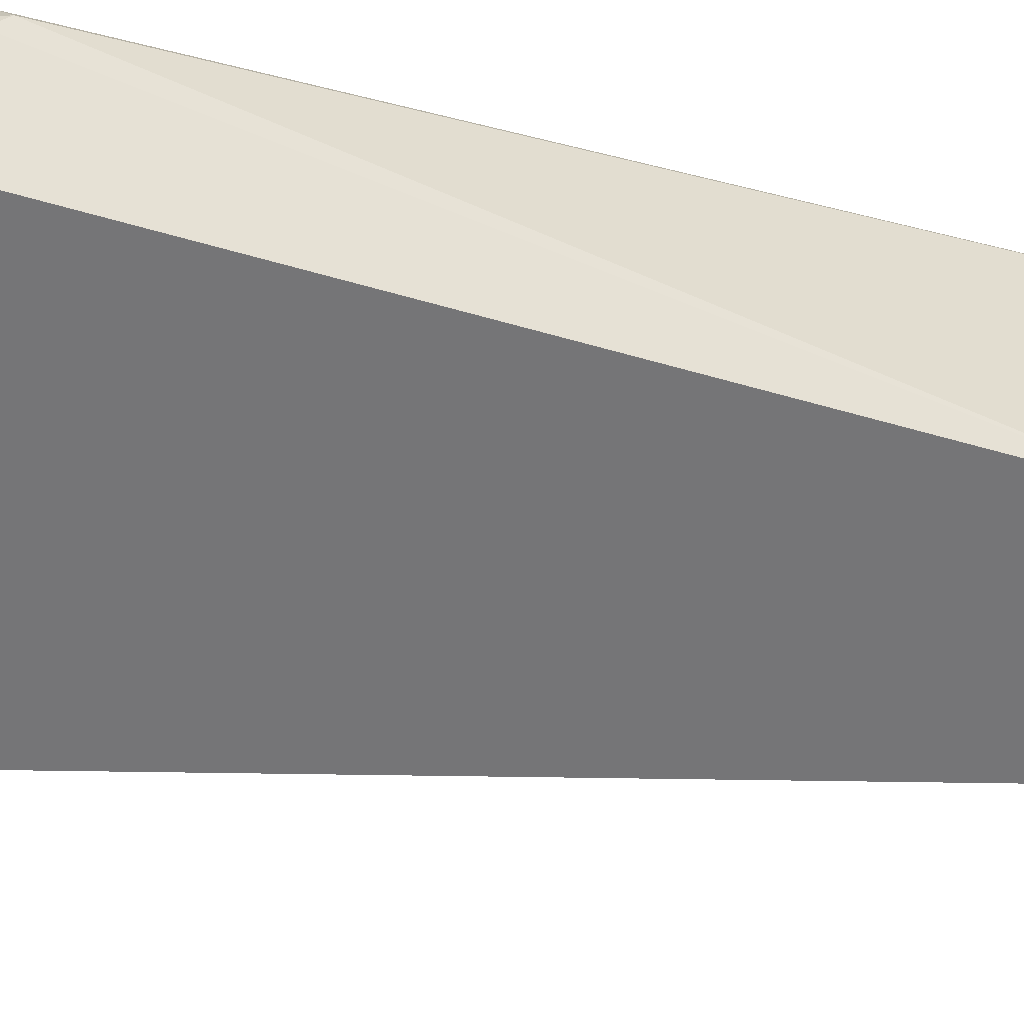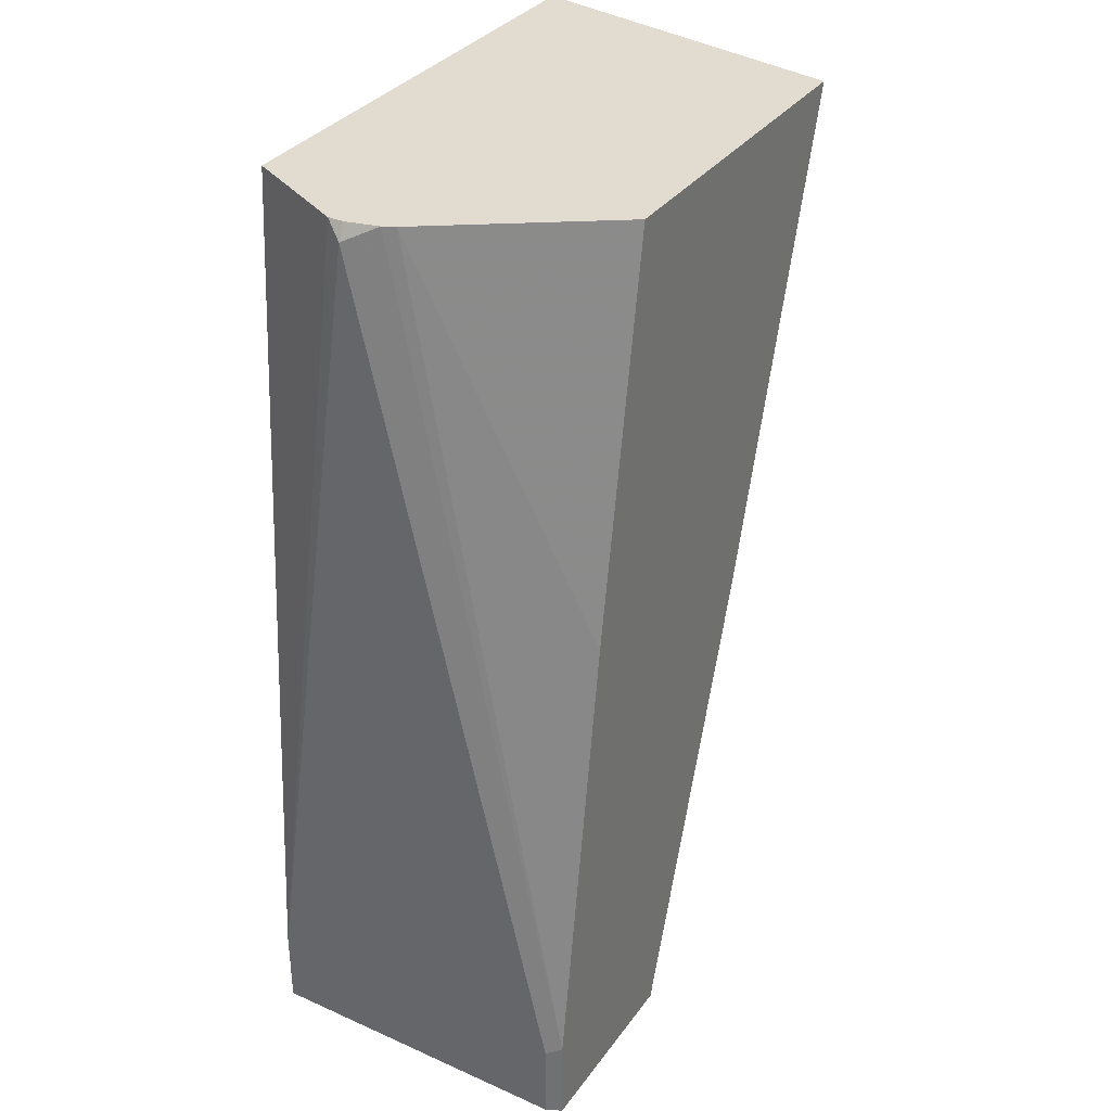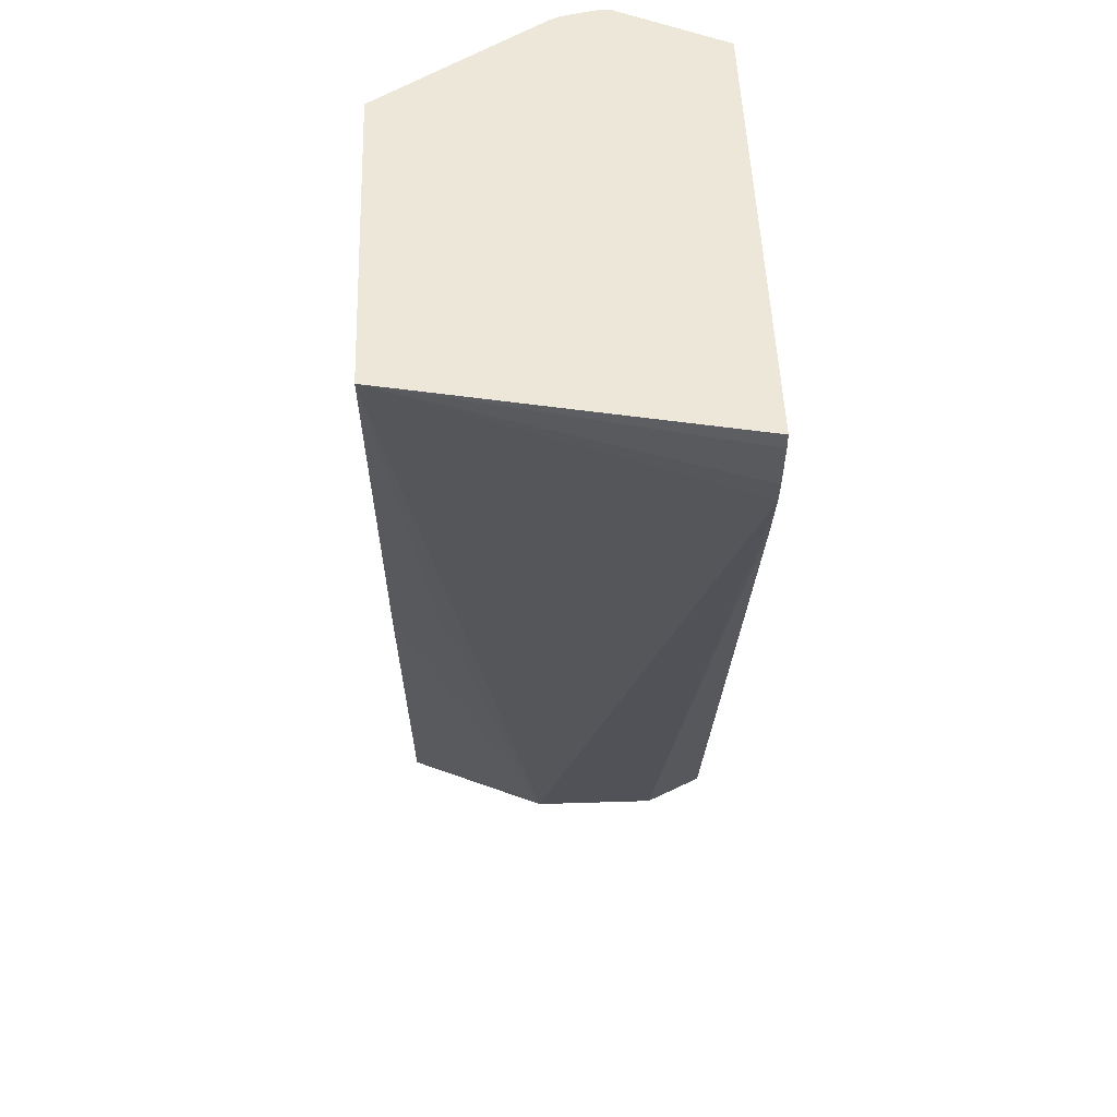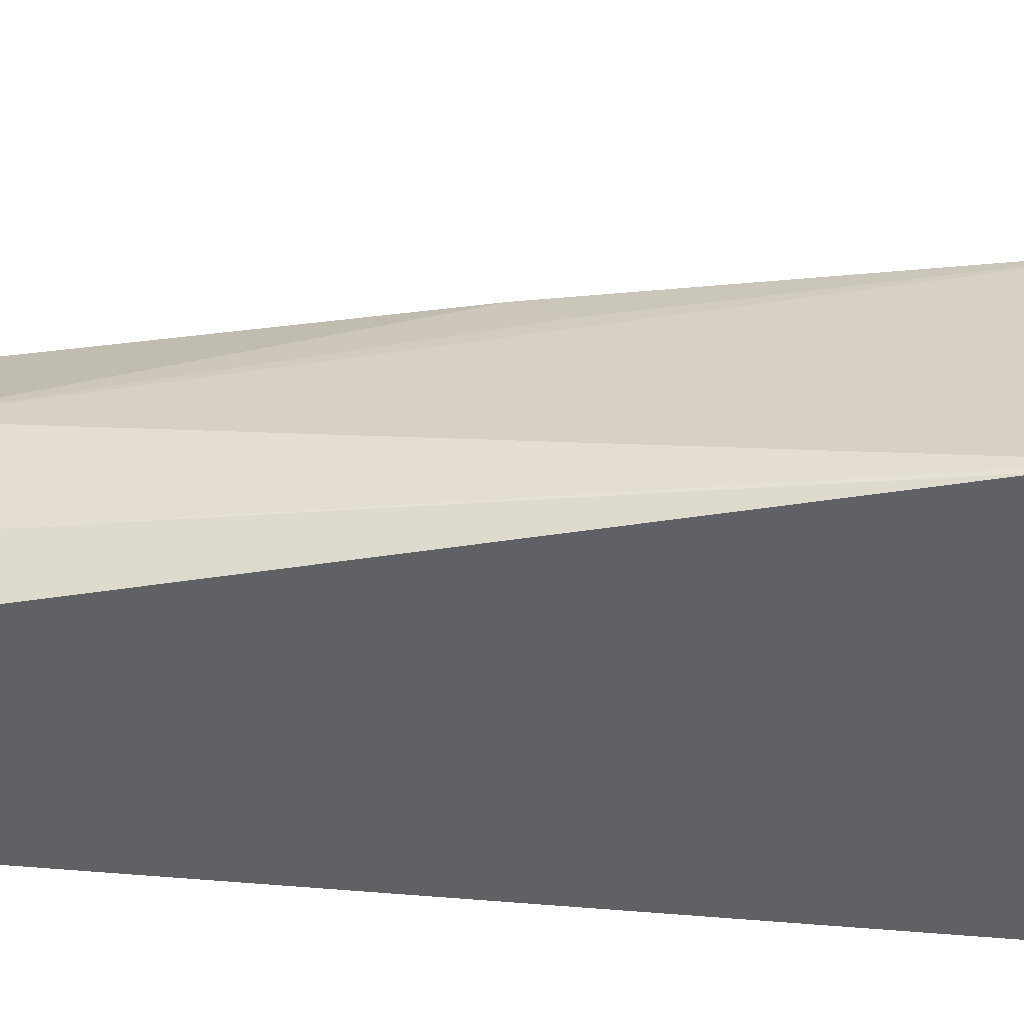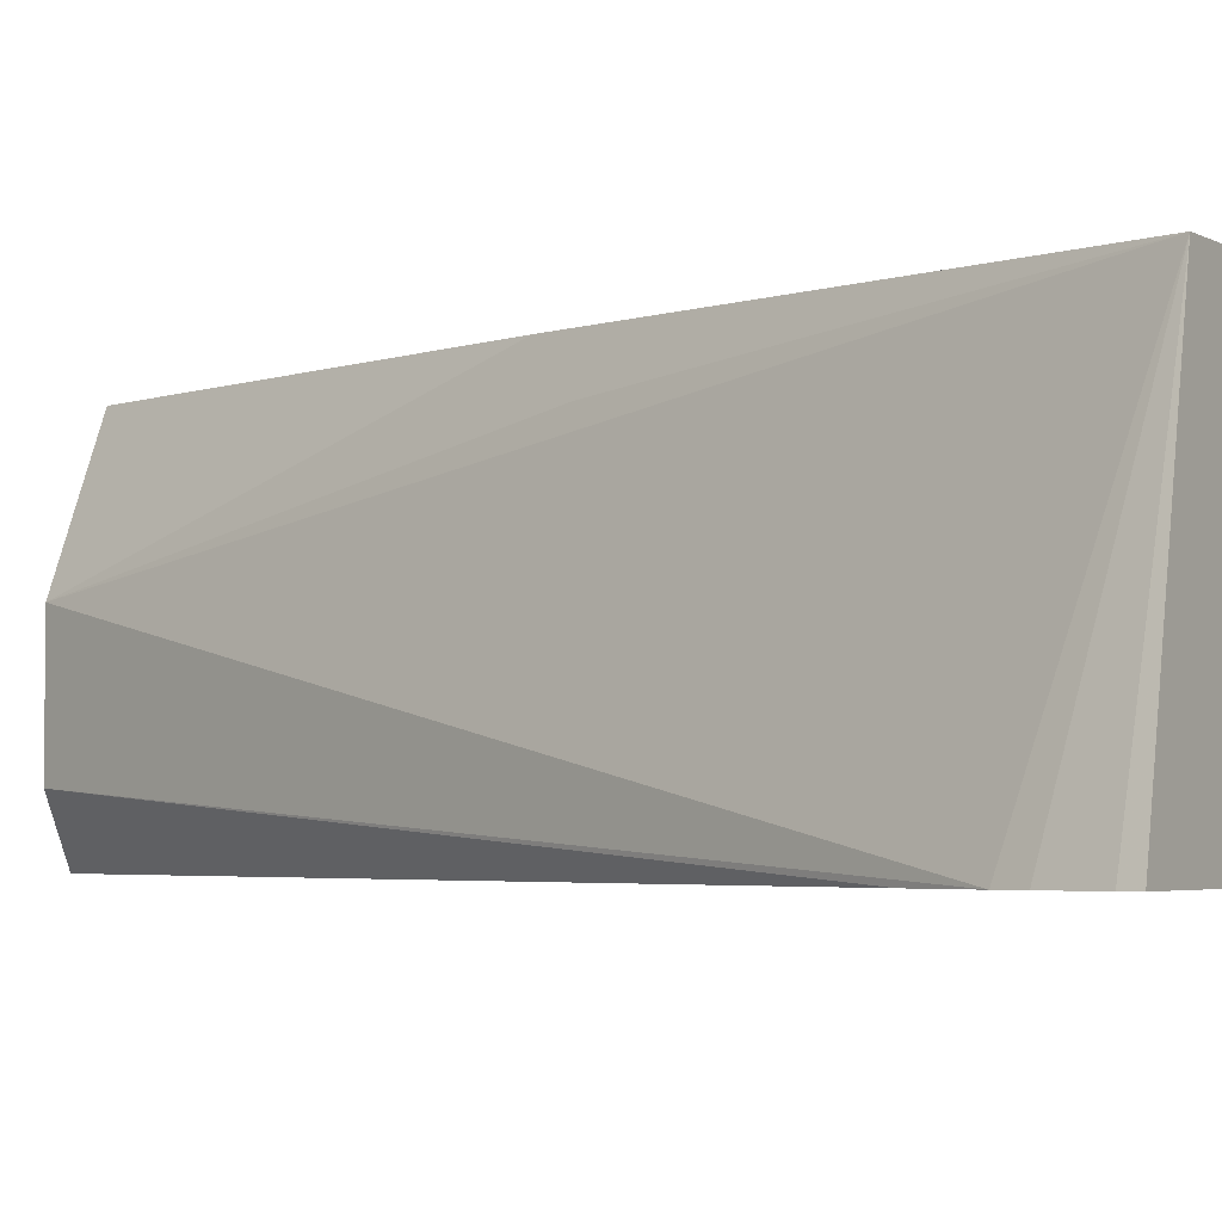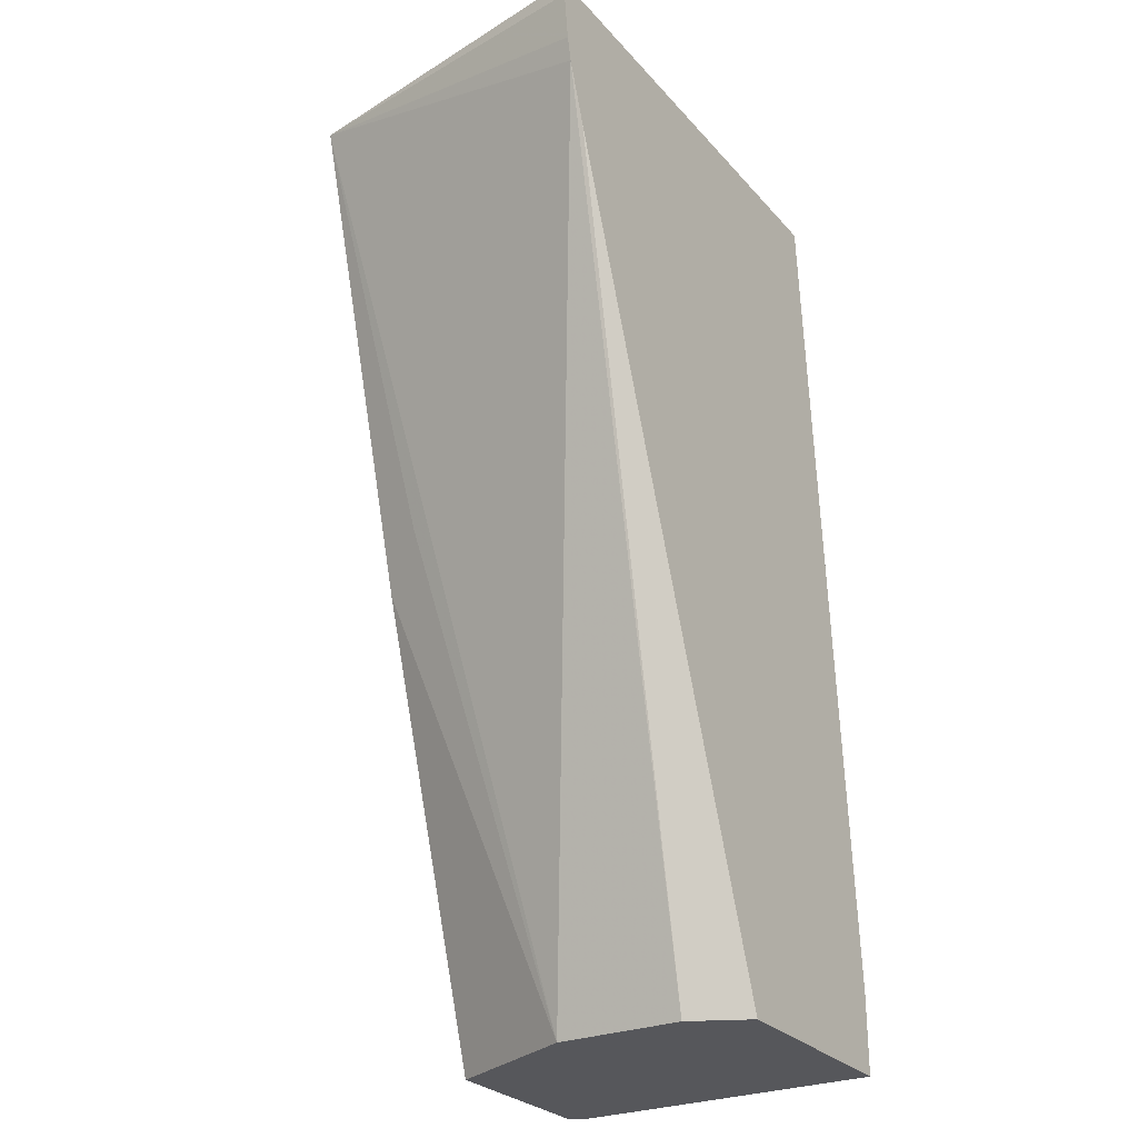
<metadata>
{"format":"obj","ext":"obj","renderer":"f3d","projection":"perspective","resolution":1024,"background":"white","views":[{"elev":-56.6,"azim":69.1,"up":"+Y"},{"elev":34.2,"azim":120.8,"up":"+Z"},{"elev":50.2,"azim":-92.0,"up":"+Z"},{"elev":-49.0,"azim":-100.4,"up":"+Y"},{"elev":-3.6,"azim":-58.8,"up":"+Y"},{"elev":-27.4,"azim":-57.9,"up":"+Z"}]}
</metadata>
<code>
v 0.1694 -0.09749 -0.01499
v 0.1897 0.004592 -0.01499
v 0.1694 -0.09749 -0.01983
v 0.3182 -0.09749 -0.01499
v 0.1728 -0.09749 -0.04219
v 0.1713 -0.09749 -0.03467
v 0.2952 0.004592 -0.01499
v 0.2323 0.004592 -0.1632
v 0.2231 -0.009918 -0.1488
v 0.2578 -0.03968 -0.3026
v 0.3347 -0.06434 -0.01499
v 0.3372 -0.09749 -0.2777
v 0.1793 -0.09749 -0.06119
v 0.2578 -0.07933 -0.3026
v 0.3305 -0.04628 -0.01499
v 0.315 0.004592 -0.1366
v 0.2777 0.004592 -0.3026
v 0.3347 -0.05949 -0.01499
v 0.3372 -0.05949 -0.01983
v 0.3372 -0.09749 -0.3026
v 0.2669 -0.09749 -0.3026
v 0.3323 -0.04981 -0.01499
v 0.3349 0.004592 -0.2753
v 0.3349 0.004592 -0.3026
v 0.3372 -5.09e-06 -0.2777
v 0.3372 -5.09e-06 -0.3026
f 10 21 14
f 5 14 13
f 7 15 16
f 8 17 10
f 8 10 9
f 10 17 24
f 10 24 26
f 10 26 20
f 10 20 21
f 11 12 19
f 23 26 24
f 12 20 26
f 12 26 25
f 12 25 19
f 13 14 21
f 15 22 23
f 15 23 16
f 18 19 22
f 19 25 23
f 19 23 22
f 23 25 26
f 5 10 14
f 11 19 18
f 4 12 11
f 2 8 9
f 2 9 10
f 2 10 5
f 1 2 3
f 1 3 6
f 1 6 5
f 1 5 13
f 1 13 21
f 1 20 12
f 1 12 4
f 1 4 11
f 1 11 18
f 1 21 20
f 1 22 15
f 1 15 7
f 1 7 2
f 2 5 6
f 2 17 8
f 2 6 3
f 2 7 16
f 2 16 23
f 2 23 24
f 2 24 17
f 1 18 22

</code>
